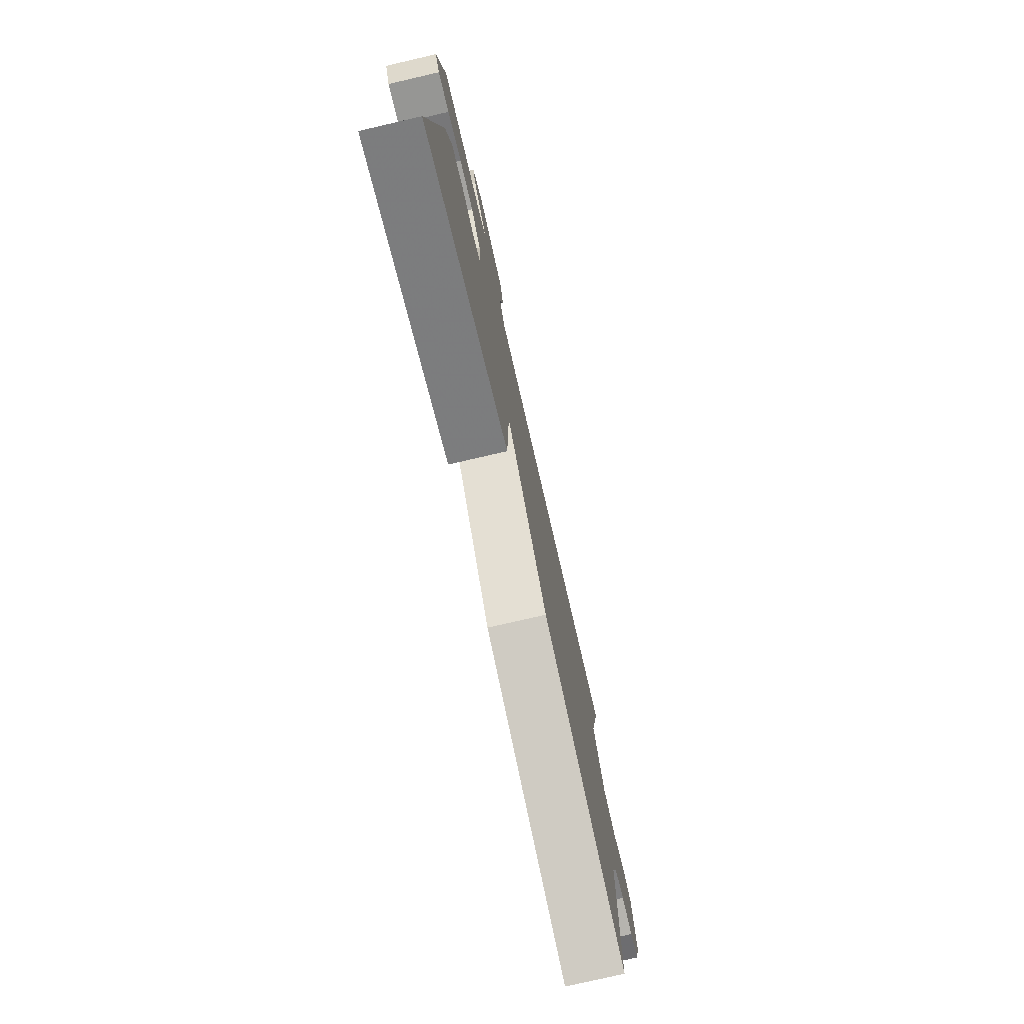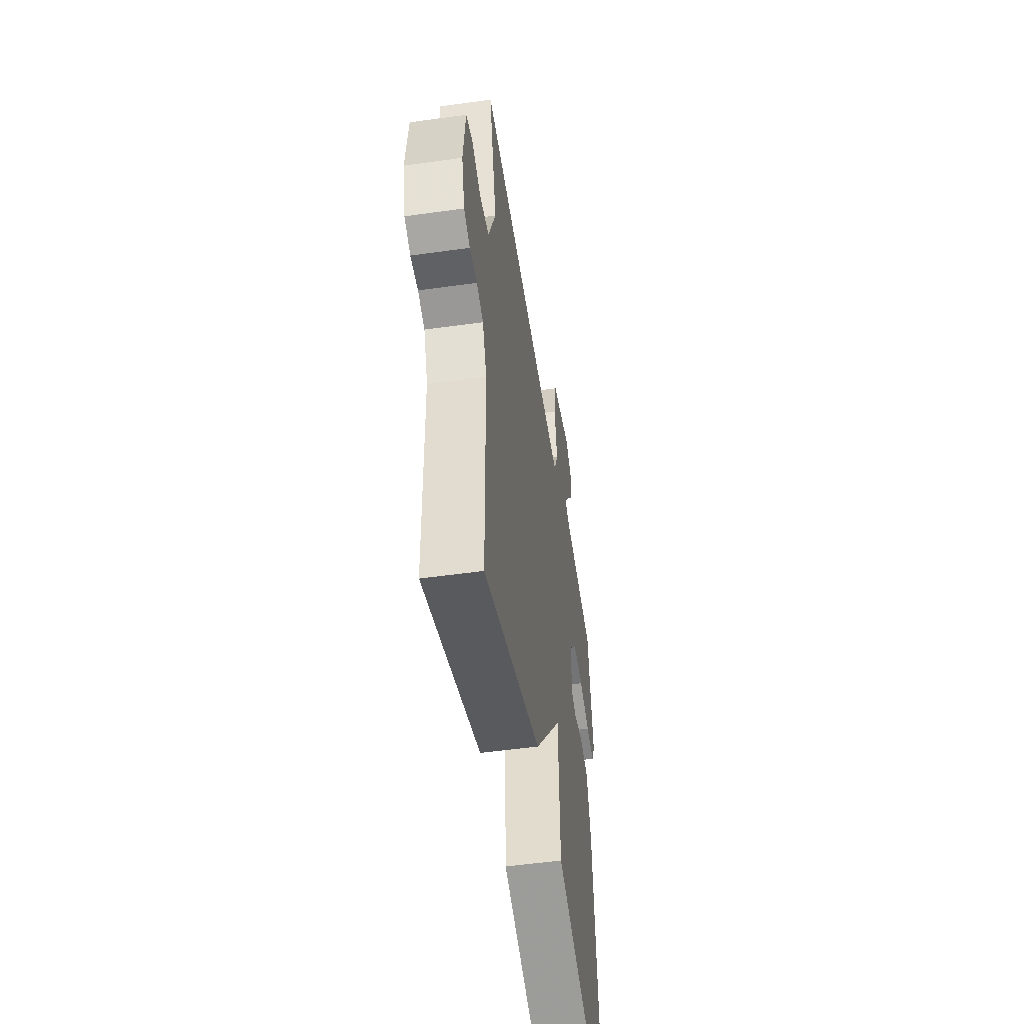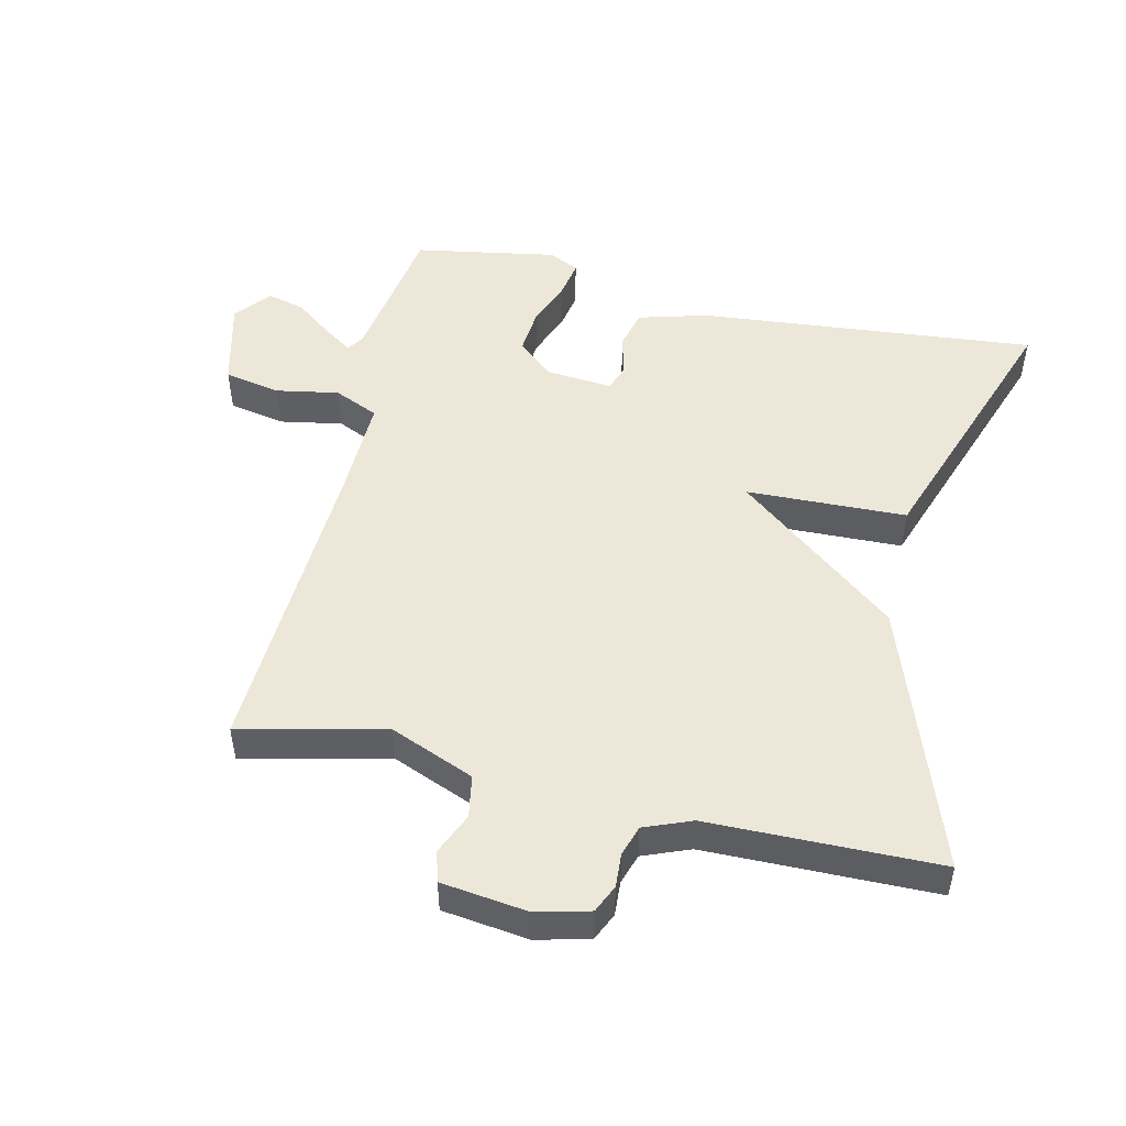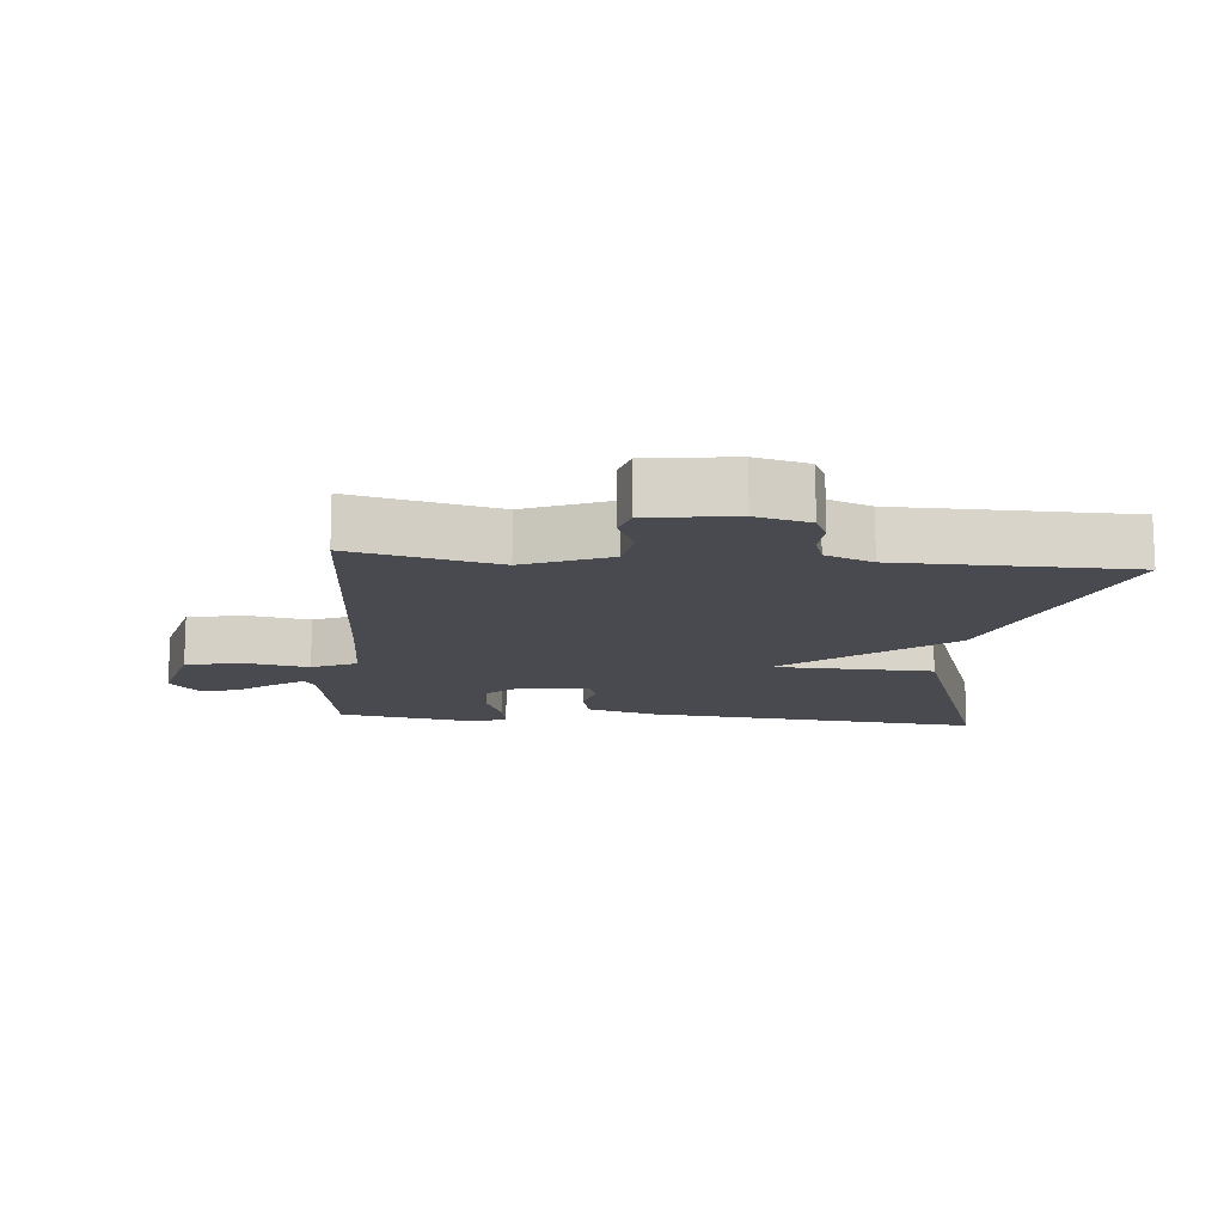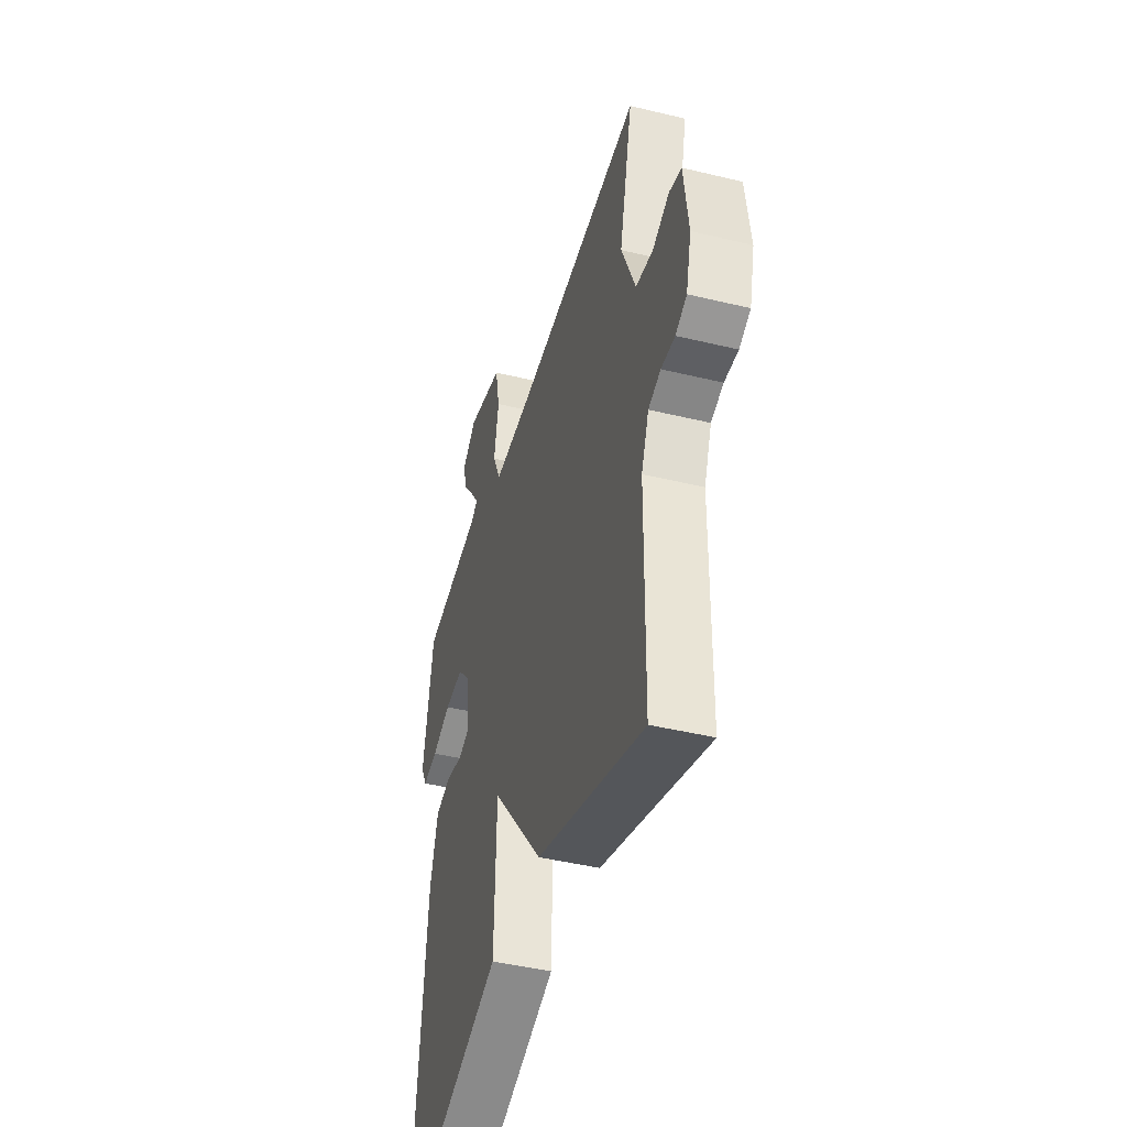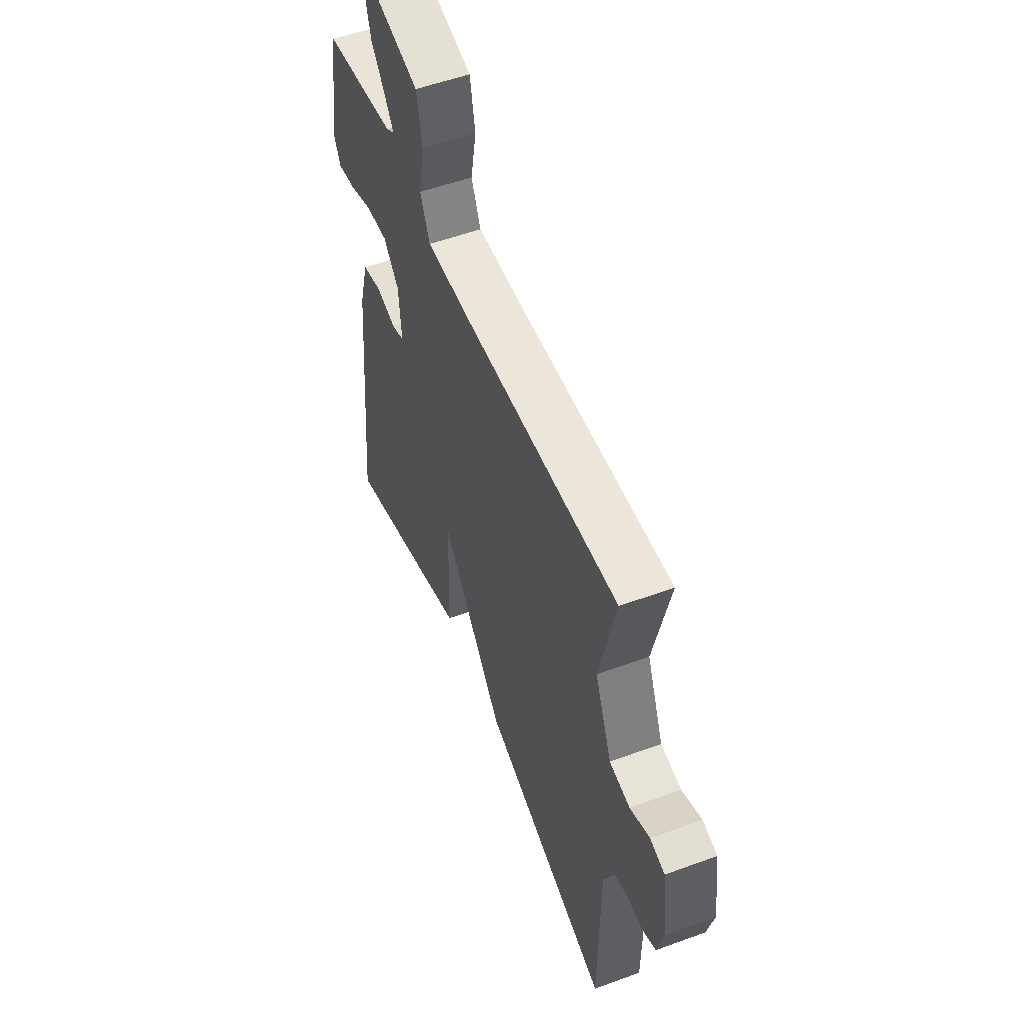
<metadata>
{"format":"obj","ext":"obj","renderer":"f3d","projection":"perspective","resolution":1024,"background":"white","views":[{"elev":-77.5,"azim":-77.0,"up":"+Z"},{"elev":-51.2,"azim":98.7,"up":"+Z"},{"elev":50.0,"azim":102.9,"up":"+Y"},{"elev":-13.6,"azim":84.7,"up":"+Y"},{"elev":-44.4,"azim":74.2,"up":"+Z"},{"elev":53.8,"azim":68.6,"up":"+Z"}]}
</metadata>
<code>
v -0.5 0.07 0.5
v -0.278 0.07 0.535
v -0.253 0.07 0.552
v -0.282 0.07 0.595
v -0.325 0.07 0.651
v -0.34 0.07 0.708
v -0.287 0.07 0.752
v -0.154 0.07 0.719
v -0.137 0.07 0.634
v -0.154 0.07 0.539
v -0.124 0.07 0.472
v 0.034 0.07 0.476
v 0.5 0.07 0.5
v 0.45 0.07 0.282
v 0.502 0.07 0.155
v 0.566 0.07 0.144
v 0.628 0.07 0.171
v 0.674 0.07 0.158
v 0.691 0.07 0.028
v 0.671 0.07 -0.052
v 0.629 0.07 -0.071
v 0.578 0.07 -0.068
v 0.532 0.07 -0.083
v 0.504 0.07 -0.154
v 0.5 0.07 -0.5
v 0.101 0.07 -0.359
v -0.092 0.07 -0.118
v -0.099 0.07 -0.359
v -0.5 0.07 -0.5
v -0.453 0.07 0.01
v -0.424 0.07 0.115
v -0.365 0.07 0.13
v -0.302 0.07 0.115
v -0.263 0.07 0.129
v -0.272 0.07 0.23
v -0.32 0.07 0.283
v -0.389 0.07 0.277
v -0.459 0.07 0.25
v -0.514 0.07 0.24
v -0.537 0.07 0.285
v -0.5 0 0.5
v -0.278 0 0.535
v -0.253 0 0.552
v -0.282 0 0.595
v -0.325 0 0.651
v -0.34 0 0.708
v -0.287 0 0.752
v -0.154 0 0.719
v -0.137 0 0.634
v -0.154 0 0.539
v -0.124 0 0.472
v 0.034 0 0.476
v 0.5 0 0.5
v 0.45 0 0.282
v 0.502 0 0.155
v 0.566 0 0.144
v 0.628 0 0.171
v 0.674 0 0.158
v 0.691 0 0.028
v 0.671 0 -0.052
v 0.629 0 -0.071
v 0.578 0 -0.068
v 0.532 0 -0.083
v 0.504 0 -0.154
v 0.5 0 -0.5
v 0.101 0 -0.359
v -0.092 0 -0.118
v -0.099 0 -0.359
v -0.5 0 -0.5
v -0.453 0 0.01
v -0.424 0 0.115
v -0.365 0 0.13
v -0.302 0 0.115
v -0.263 0 0.129
v -0.272 0 0.23
v -0.32 0 0.283
v -0.389 0 0.277
v -0.459 0 0.25
v -0.514 0 0.24
v -0.537 0 0.285
f 40 1 2
f 39 40 2
f 38 39 2
f 37 38 2
f 36 37 2 3
f 35 36 3
f 34 35 3
f 31 32 33
f 30 31 33
f 29 30 33
f 28 29 33
f 27 28 33
f 27 33 34
f 27 34 3
f 26 27 3
f 25 26 3
f 24 25 3
f 20 21 22
f 19 20 22
f 18 19 22
f 17 18 22
f 16 17 22
f 15 16 22 23
f 14 15 23 24
f 12 13 14
f 11 12 14 24
f 8 9 10
f 7 8 10
f 6 7 10
f 5 6 10
f 4 5 10
f 4 10 11
f 3 4 11 24
f 42 41 80
f 42 80 79
f 42 79 78
f 42 78 77
f 43 42 77 76
f 43 76 75
f 43 75 74
f 73 72 71
f 73 71 70
f 73 70 69
f 73 69 68
f 73 68 67
f 74 73 67
f 43 74 67
f 43 67 66
f 43 66 65
f 43 65 64
f 62 61 60
f 62 60 59
f 62 59 58
f 62 58 57
f 62 57 56
f 63 62 56 55
f 64 63 55 54
f 54 53 52
f 64 54 52 51
f 50 49 48
f 50 48 47
f 50 47 46
f 50 46 45
f 50 45 44
f 51 50 44
f 64 51 44 43
f 1 41 42 2
f 2 42 43 3
f 3 43 44 4
f 4 44 45 5
f 5 45 46 6
f 6 46 47 7
f 7 47 48 8
f 8 48 49 9
f 9 49 50 10
f 10 50 51 11
f 11 51 52 12
f 12 52 53 13
f 13 53 54 14
f 14 54 55 15
f 15 55 56 16
f 16 56 57 17
f 17 57 58 18
f 18 58 59 19
f 19 59 60 20
f 20 60 61 21
f 21 61 62 22
f 22 62 63 23
f 23 63 64 24
f 24 64 65 25
f 25 65 66 26
f 26 66 67 27
f 27 67 68 28
f 28 68 69 29
f 29 69 70 30
f 30 70 71 31
f 31 71 72 32
f 32 72 73 33
f 33 73 74 34
f 34 74 75 35
f 35 75 76 36
f 36 76 77 37
f 37 77 78 38
f 38 78 79 39
f 39 79 80 40
f 40 80 41 1

</code>
